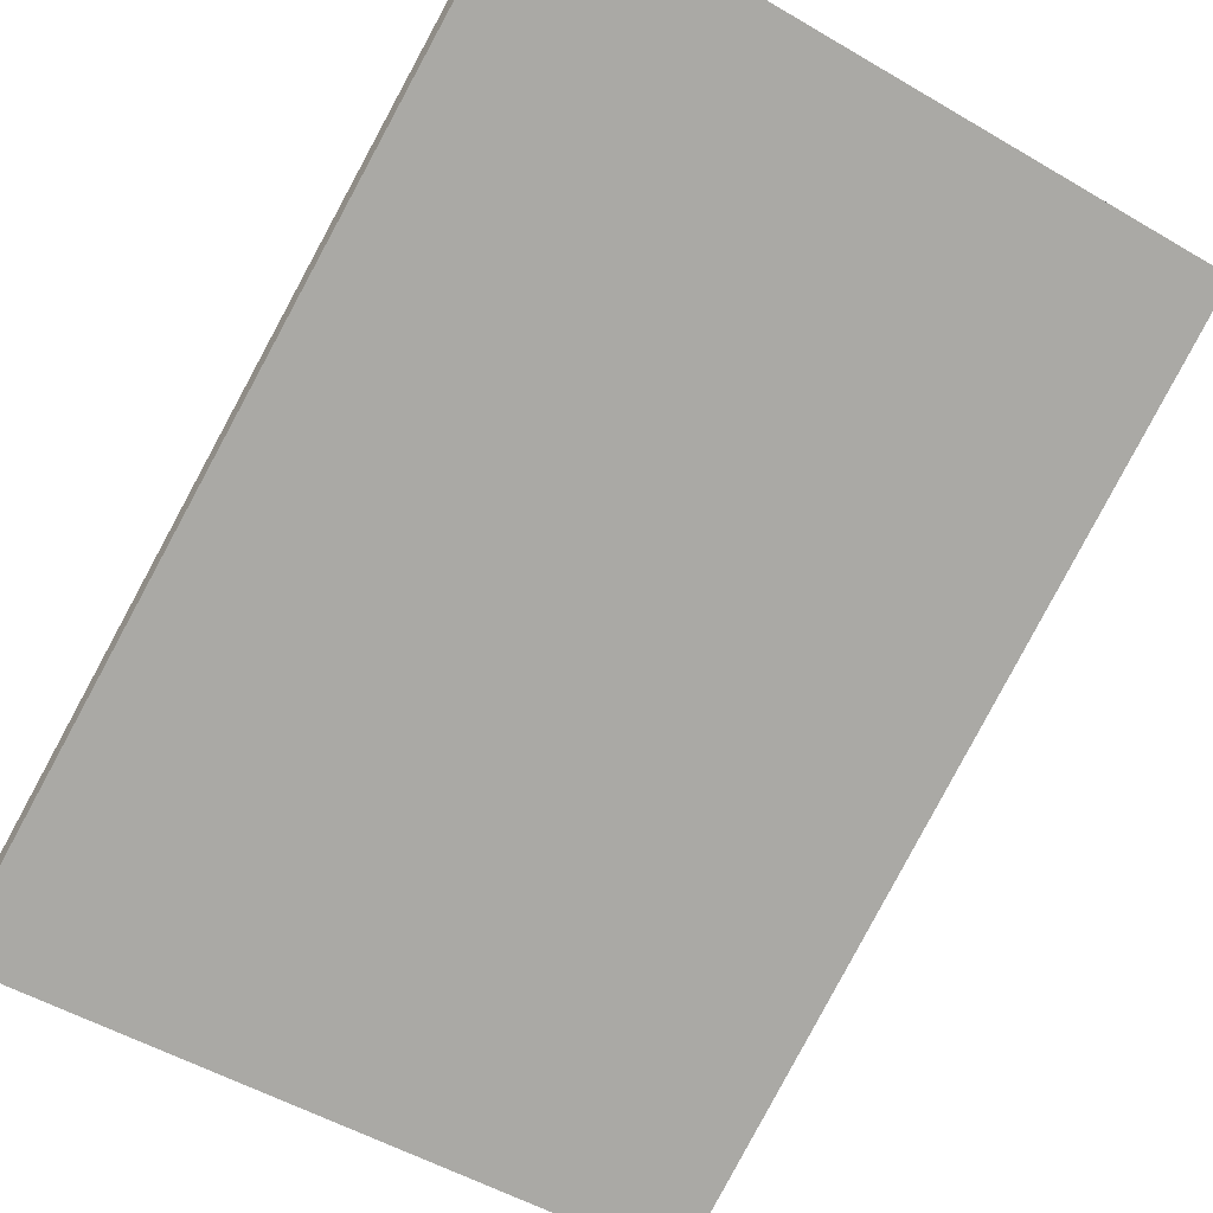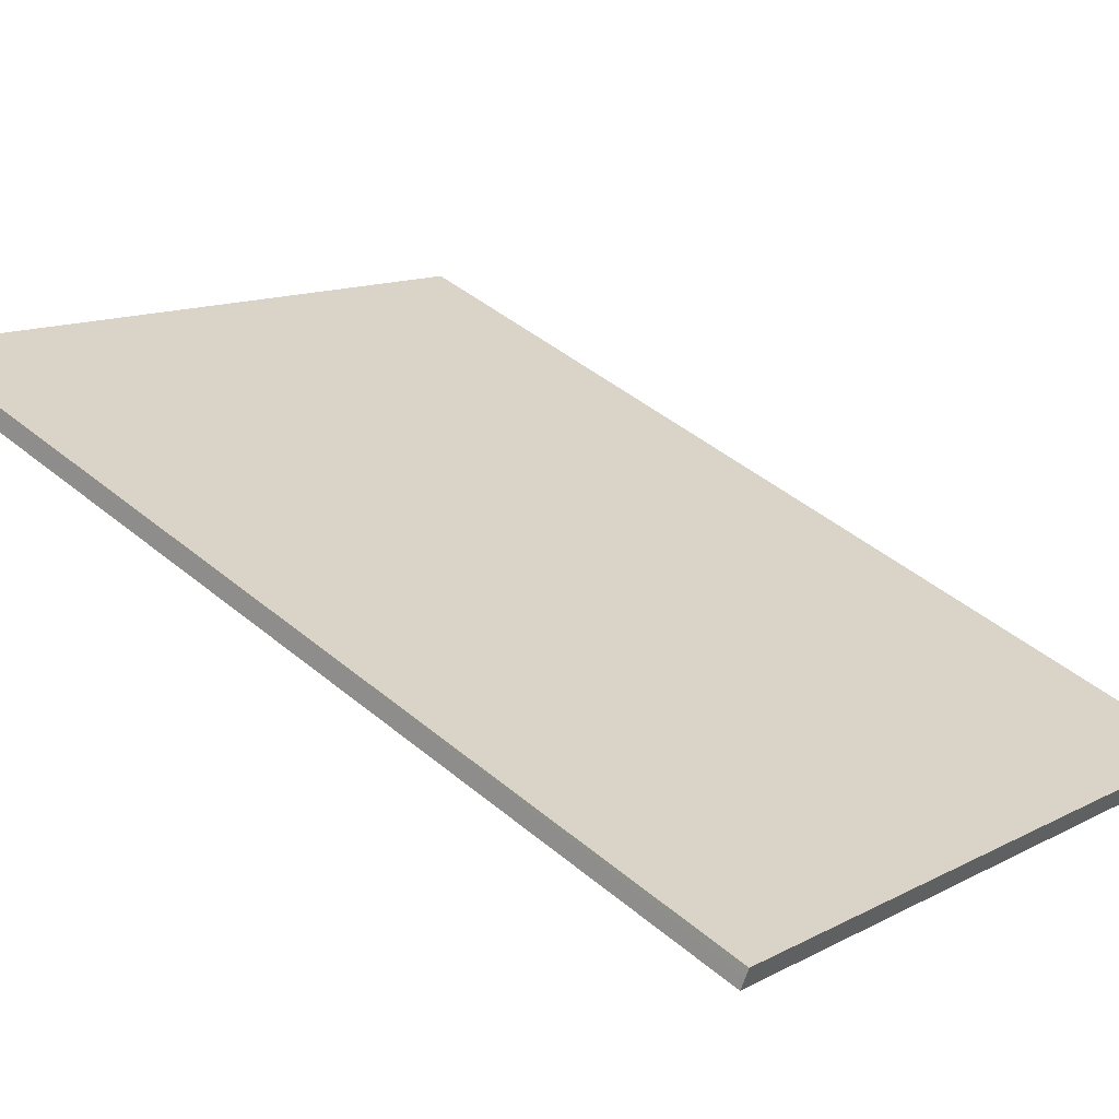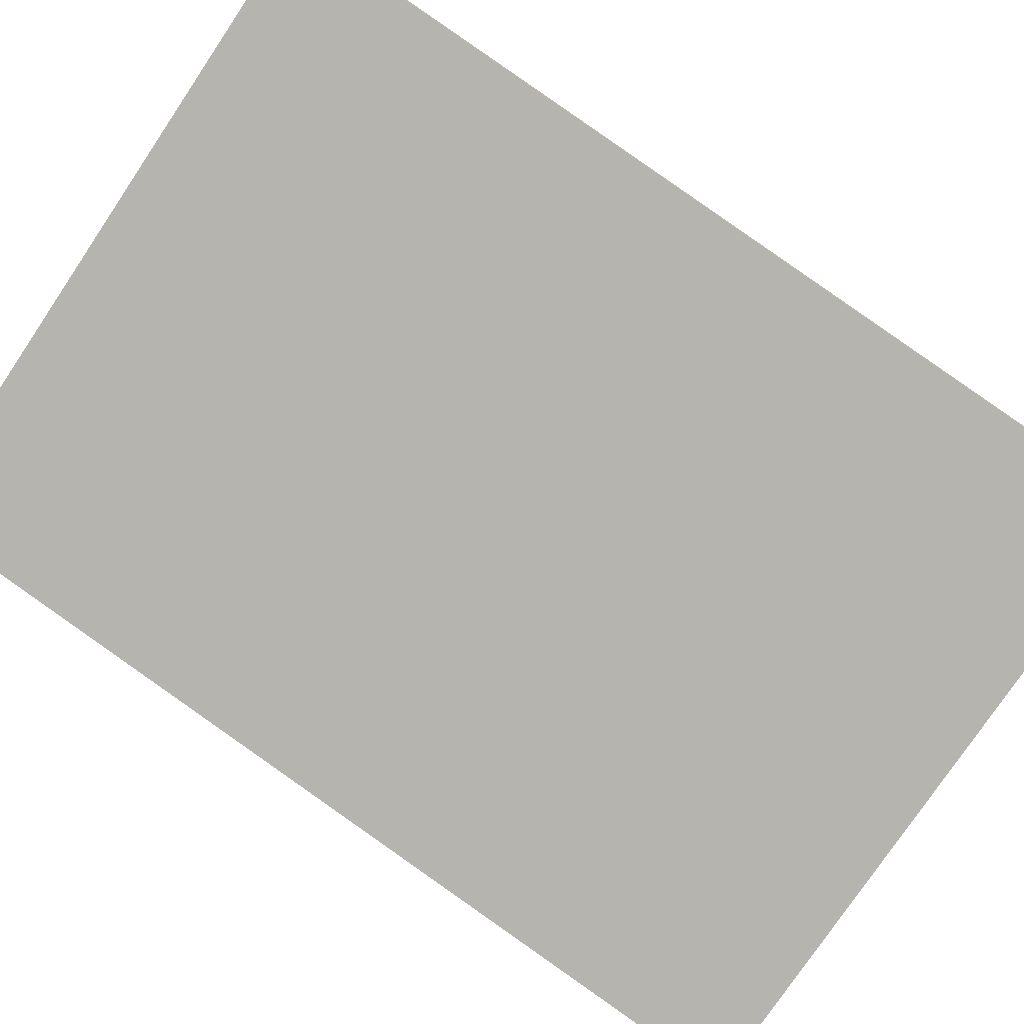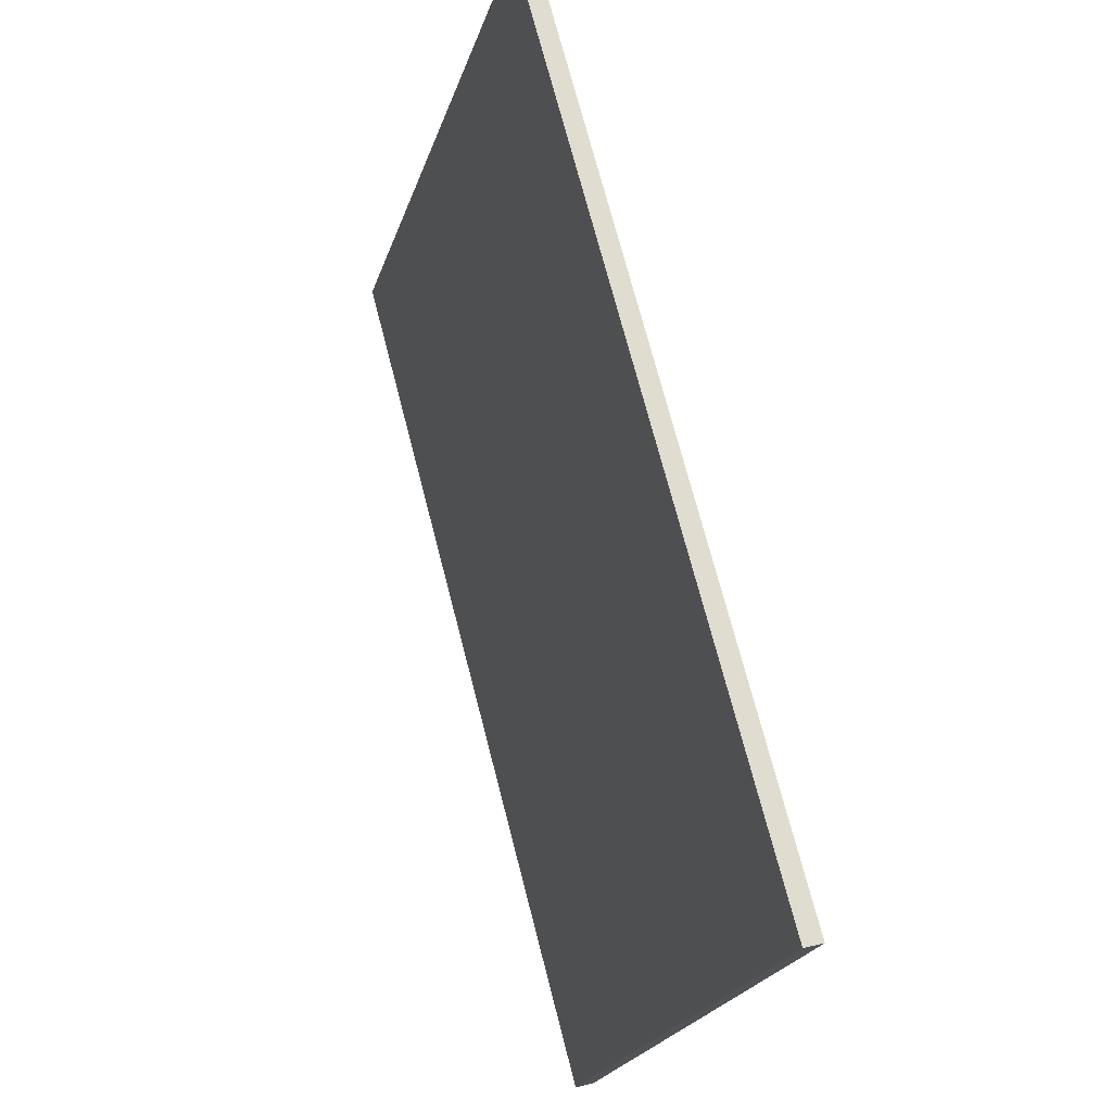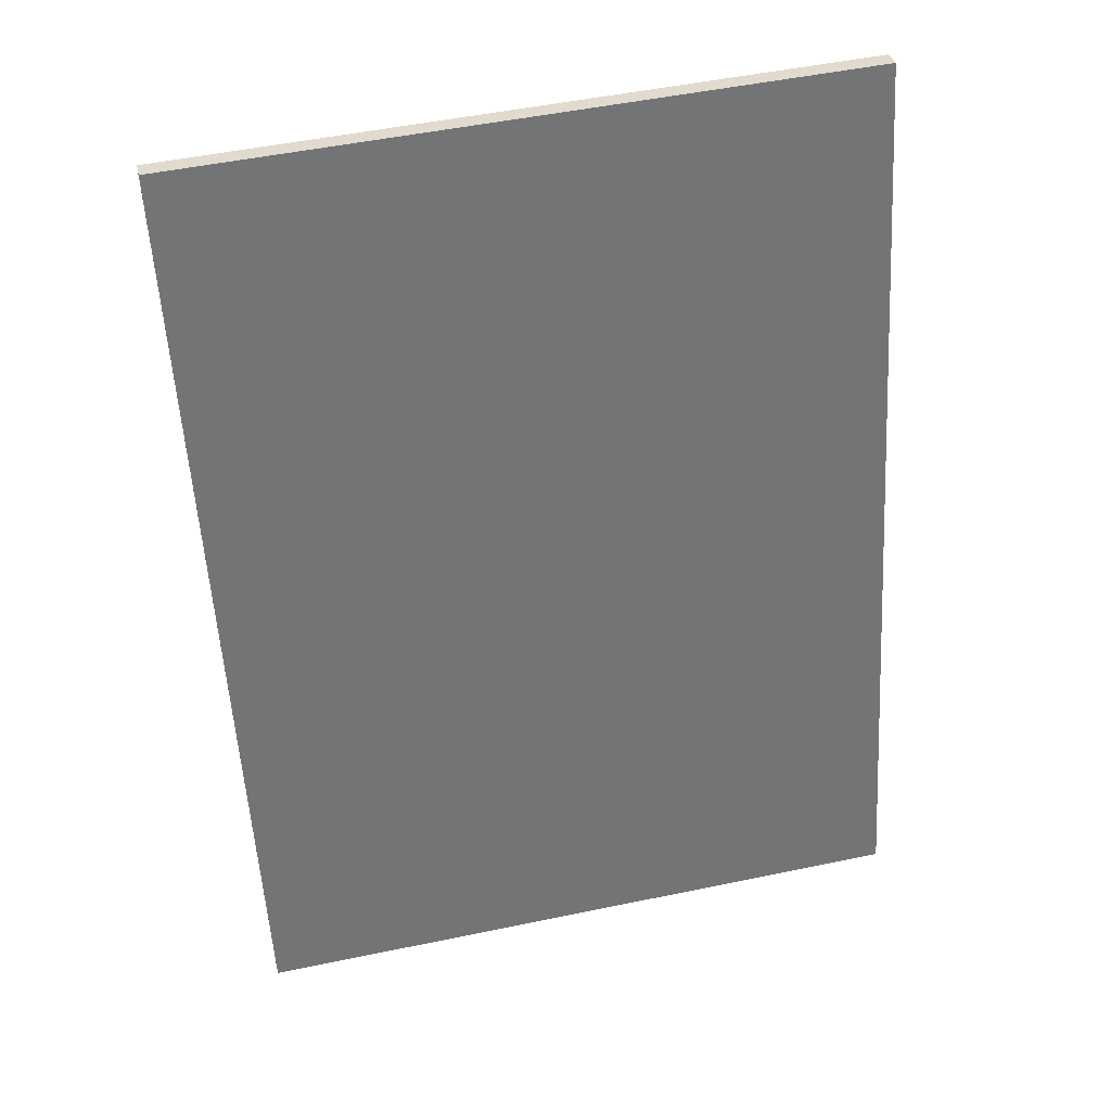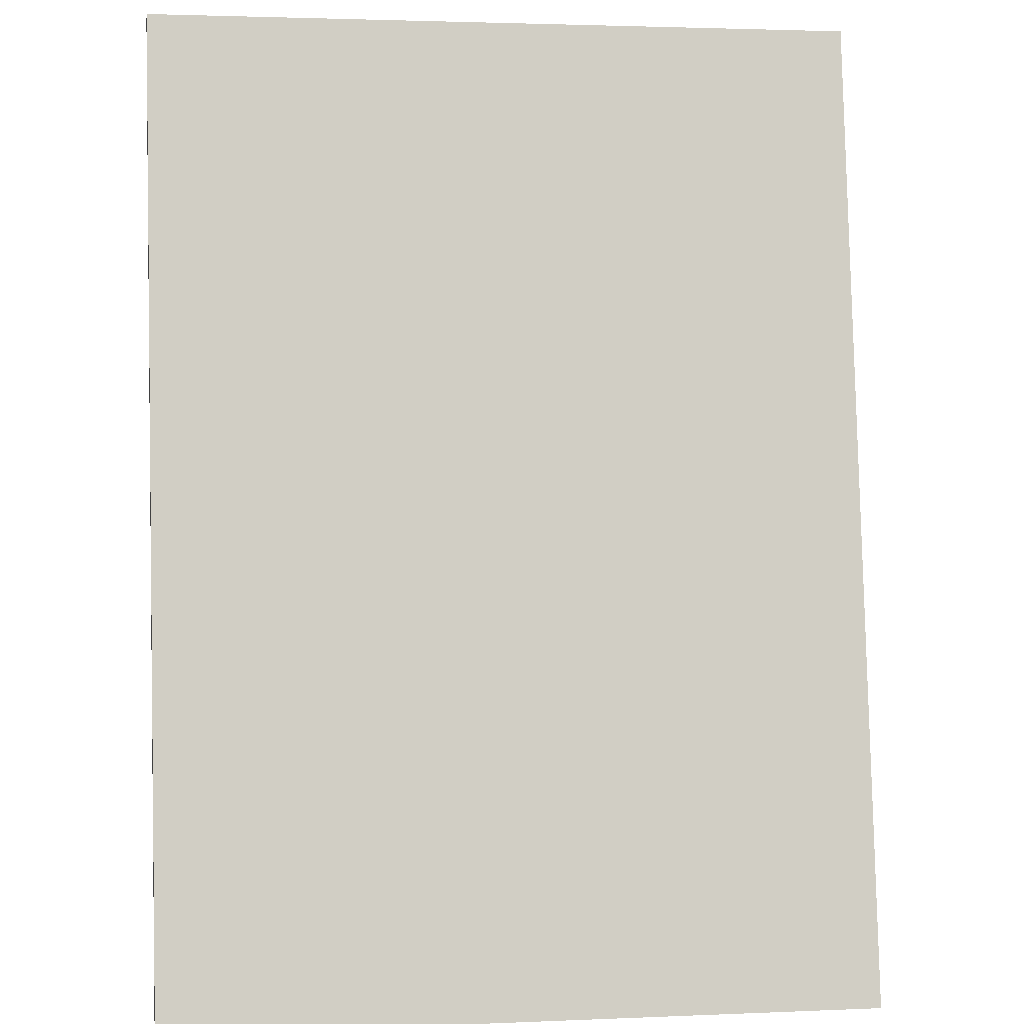
<metadata>
{"format":"obj","ext":"obj","renderer":"f3d","projection":"perspective","resolution":1024,"background":"white","views":[{"elev":-67.1,"azim":148.4,"up":"+Z"},{"elev":23.1,"azim":-50.3,"up":"+Z"},{"elev":-67.2,"azim":-124.3,"up":"+Z"},{"elev":-22.2,"azim":83.2,"up":"+Y"},{"elev":49.6,"azim":175.3,"up":"+Y"},{"elev":68.5,"azim":-3.7,"up":"+Z"}]}
</metadata>
<code>
o diningroom_endtable_photo.001
v -27.74 2.43 25.23
v -27.72 2.907 25.36
v -27.37 2.907 25.31
v -27.39 2.43 25.18
v -27.74 2.433 25.22
v -27.39 2.433 25.17
v -27.37 2.909 25.3
v -27.72 2.909 25.35
f 1 4 3 2
f 5 8 7 6
f 1 5 6 4
f 4 6 7 3
f 3 7 8 2
f 2 8 5 1

</code>
